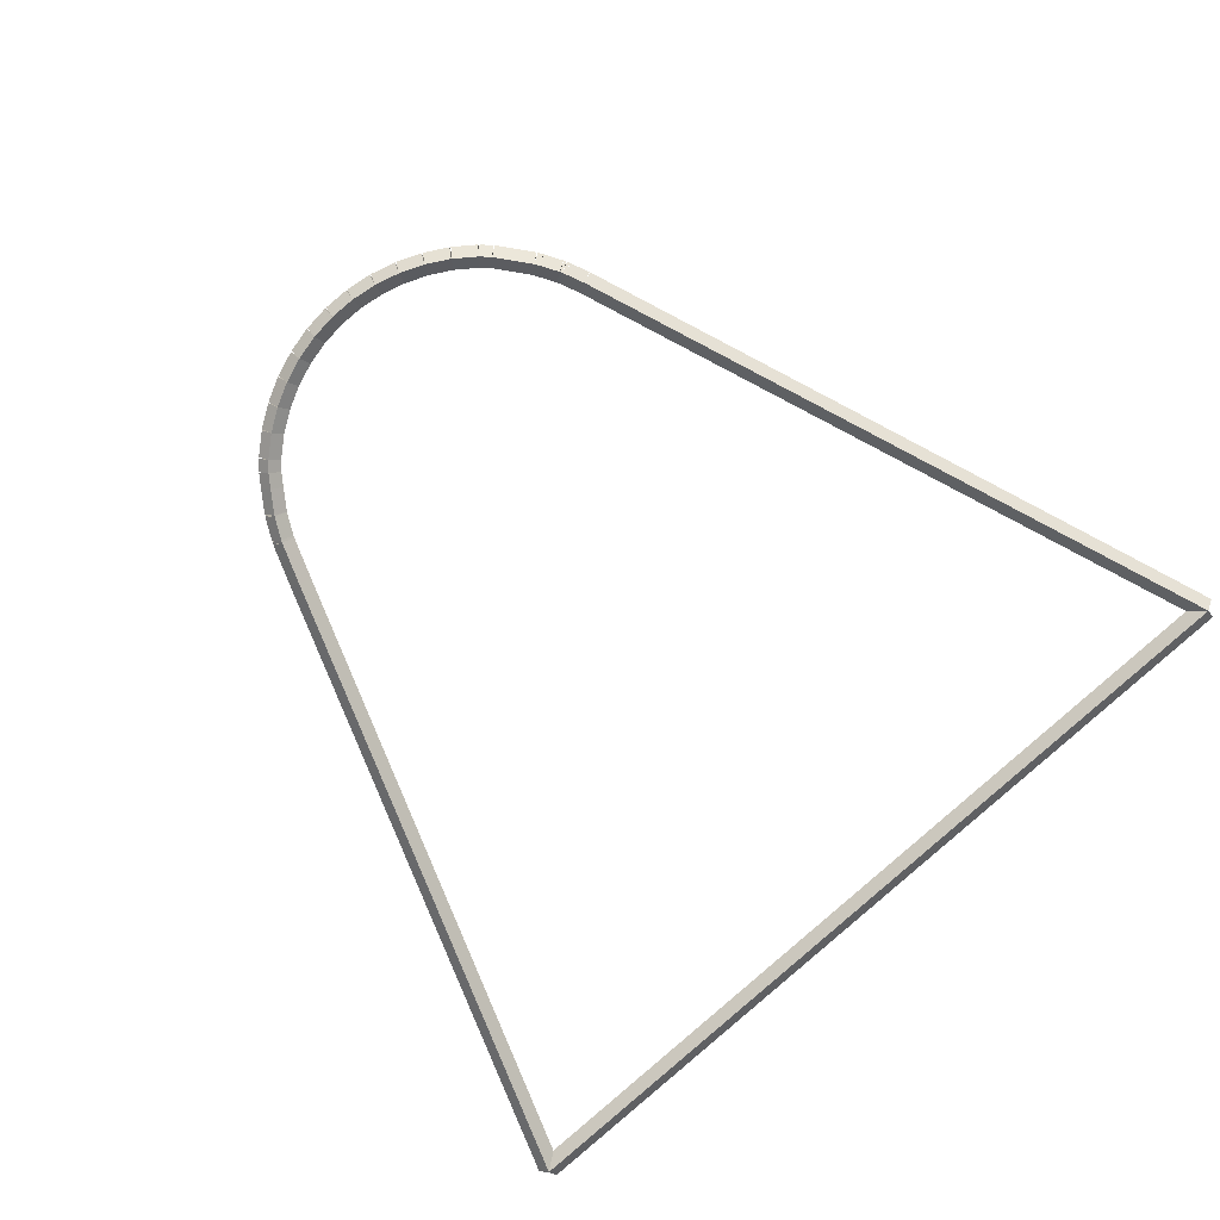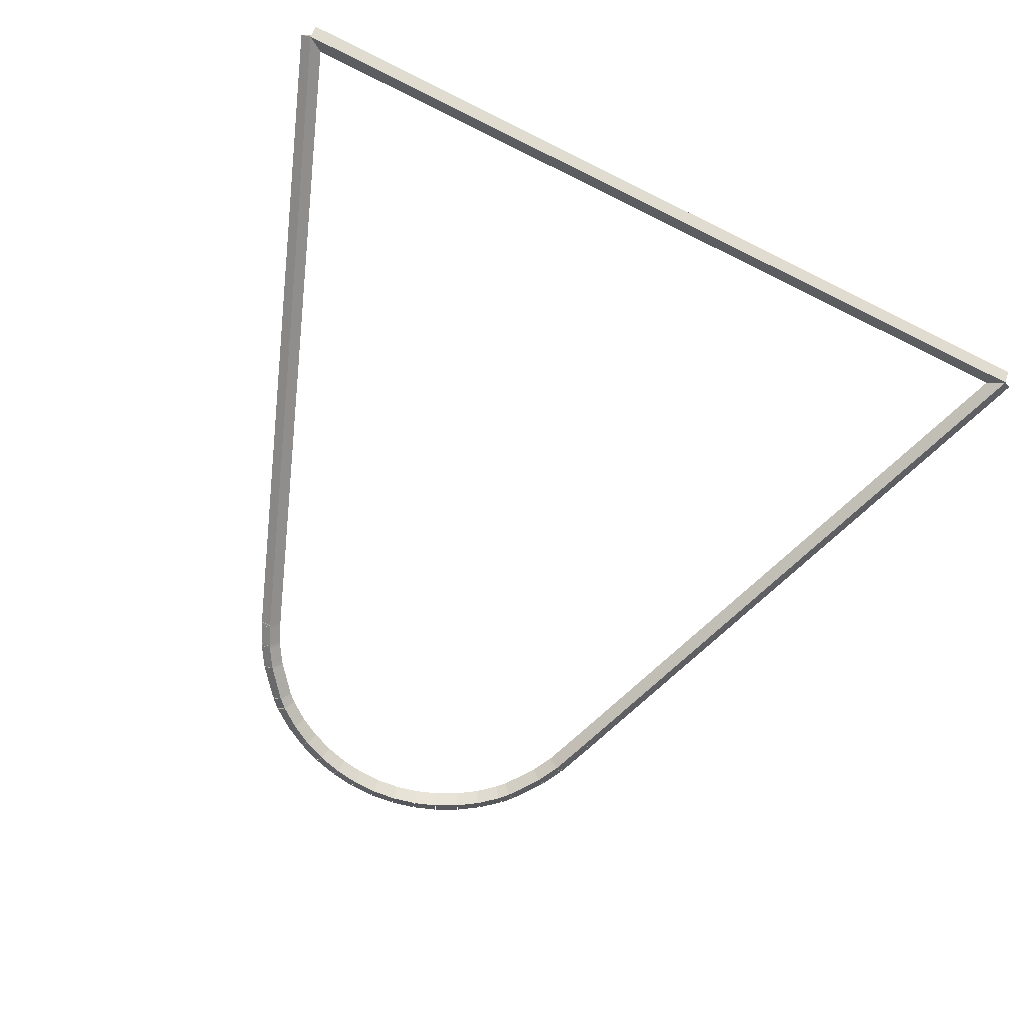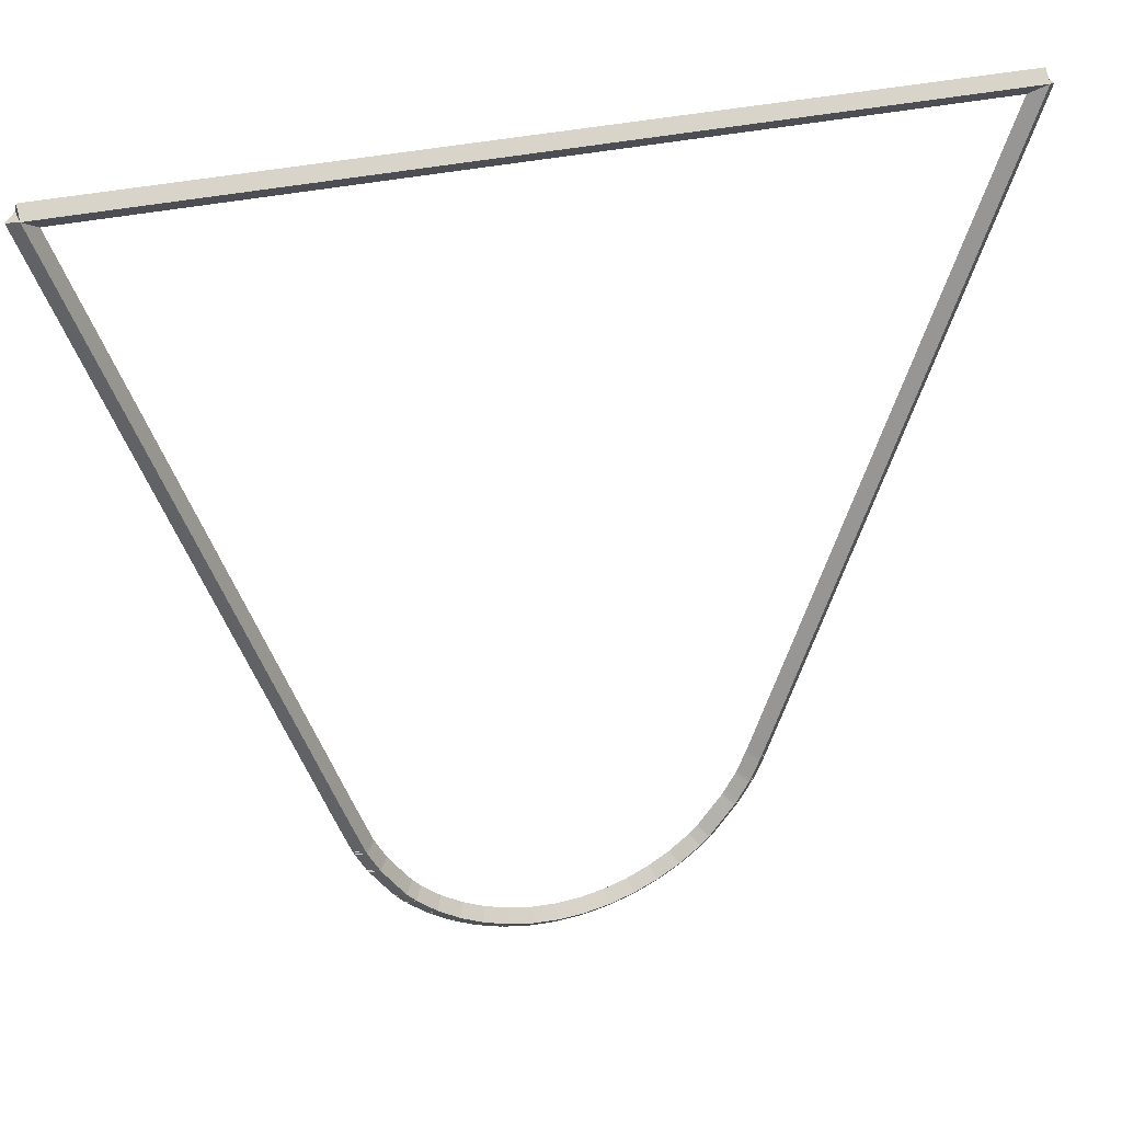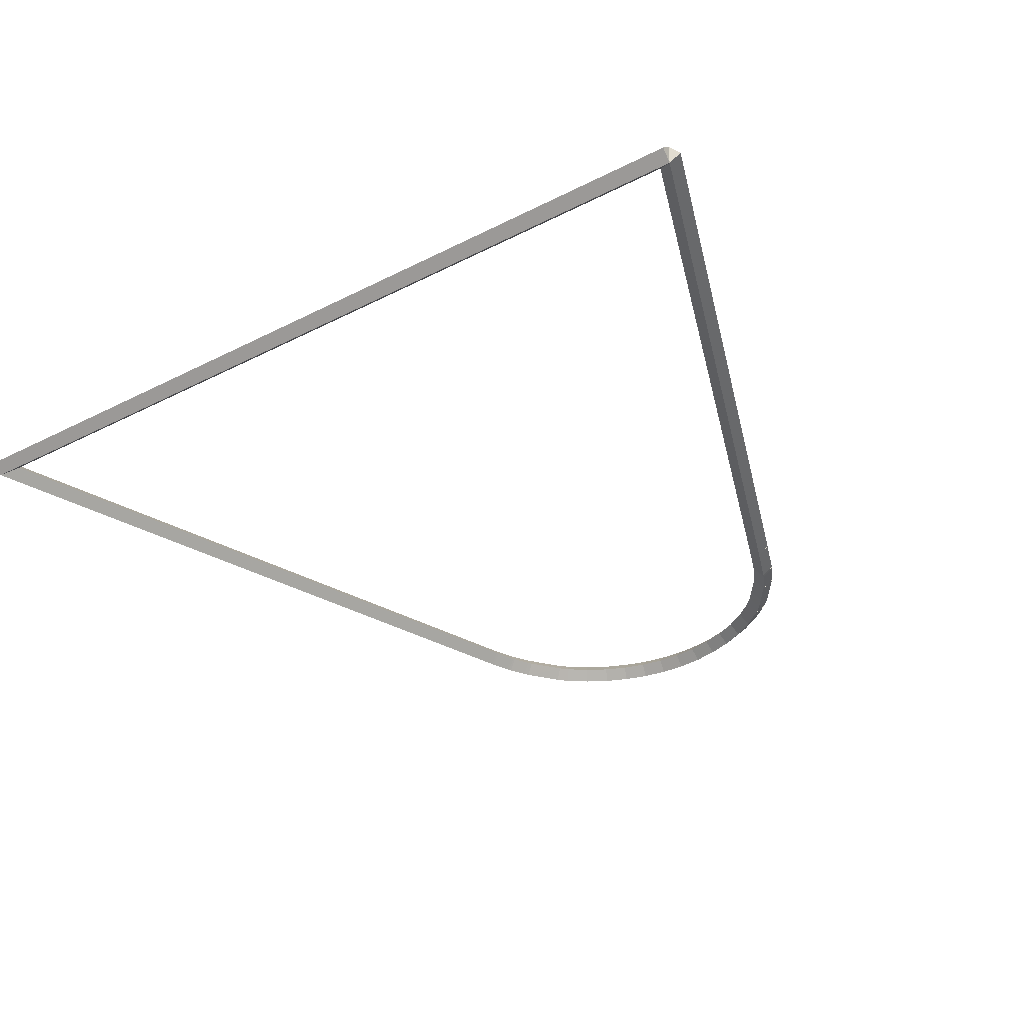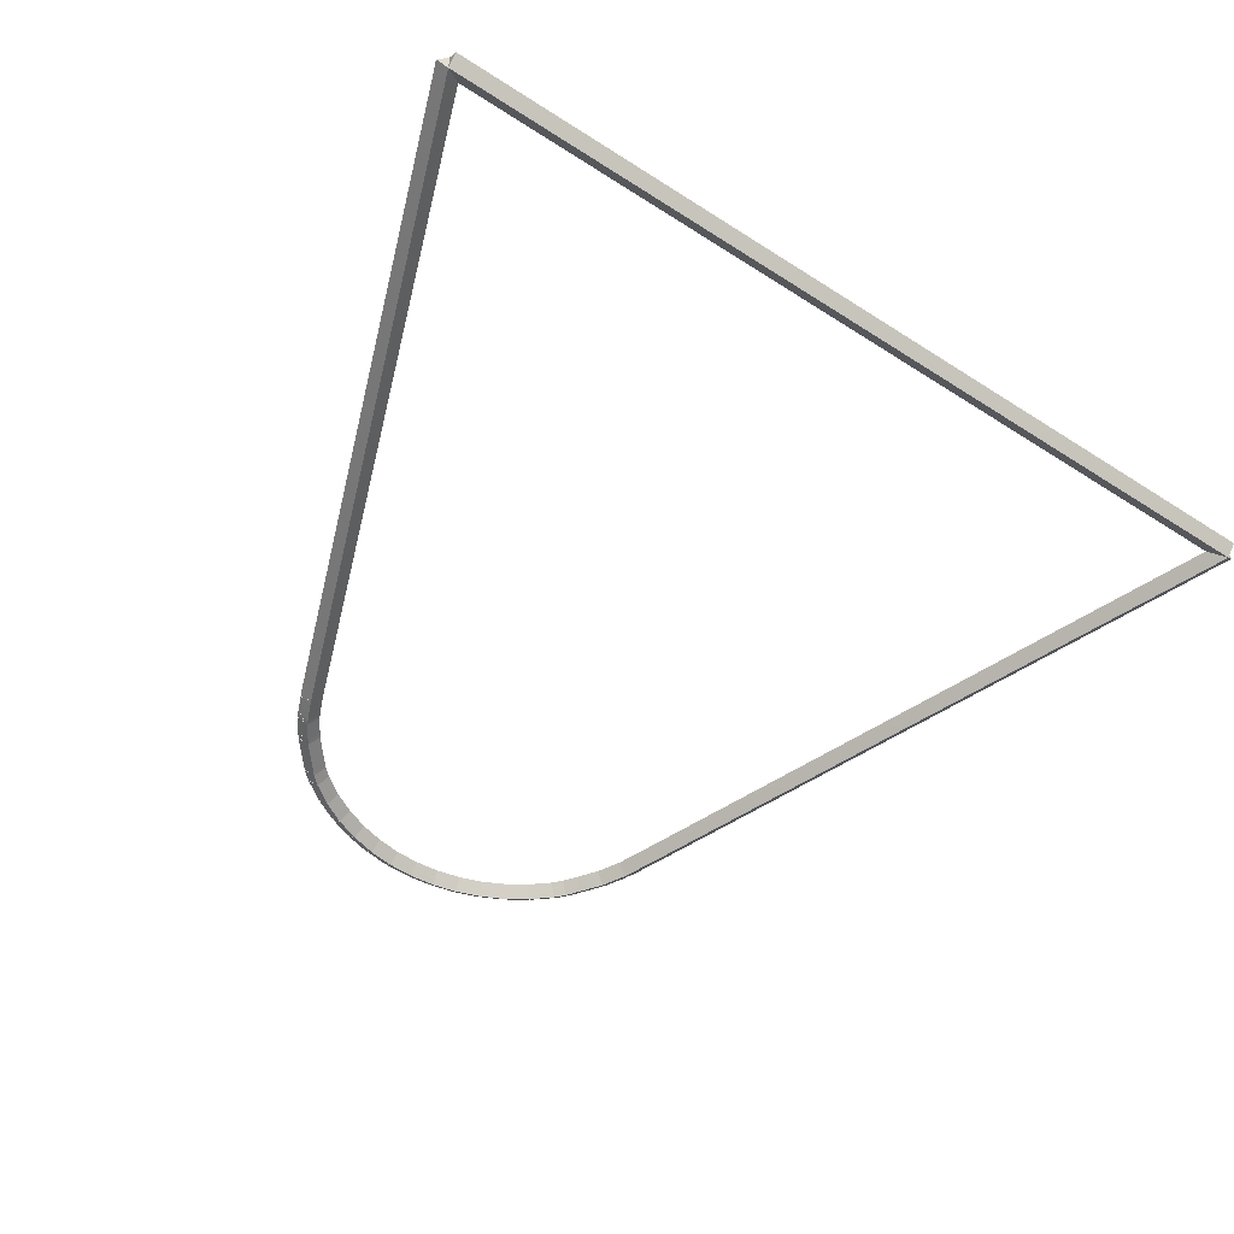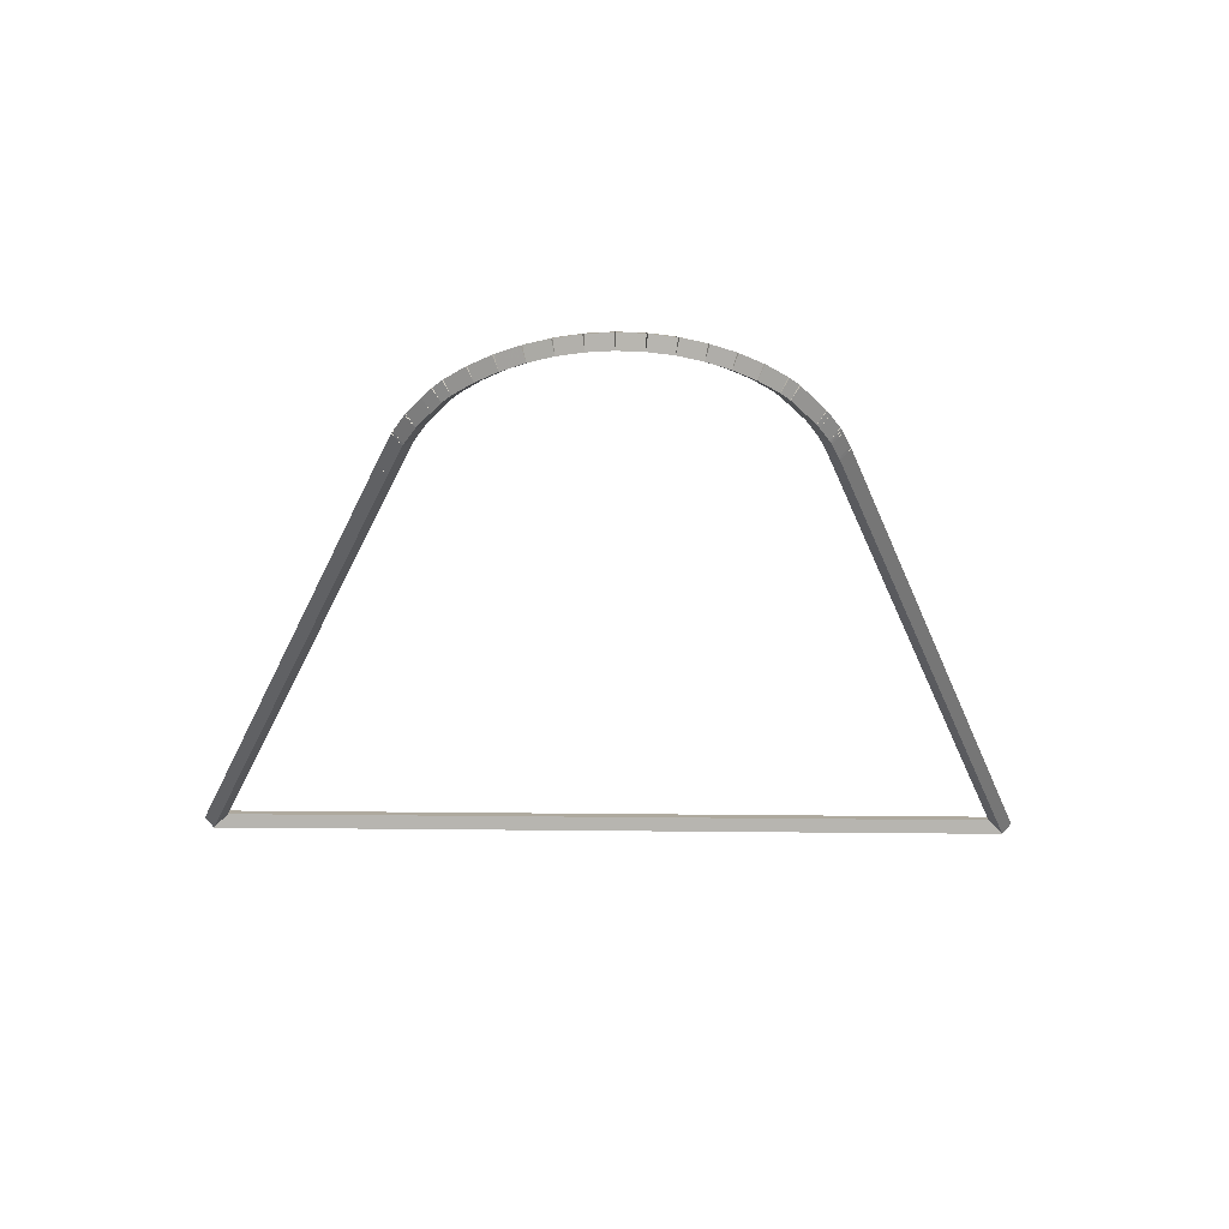
<metadata>
{"format":"obj","ext":"obj","renderer":"f3d","projection":"perspective","resolution":1024,"background":"white","views":[{"elev":-79.7,"azim":42.0,"up":"+Z"},{"elev":-72.8,"azim":153.8,"up":"+Z"},{"elev":31.0,"azim":-19.4,"up":"+Y"},{"elev":-36.4,"azim":-146.5,"up":"+Z"},{"elev":-54.3,"azim":145.7,"up":"+Z"},{"elev":-36.1,"azim":-0.9,"up":"+Z"}]}
</metadata>
<code>
g base_node_527_375_0
v -48.53 3.229 13.08
v -48.47 3.305 12.98
v -48.53 3.229 12.88
v -48.6 3.153 12.98
v -48.35 3.074 13.08
v -48.29 3.15 12.98
v -48.35 3.074 12.88
v -48.42 2.998 12.98
f 1 2 3 4
f 6 2 1 5
f 5 1 4 8
f 6 5 8 7
f 8 4 3 7
f 7 3 2 6
g base_node_527_375_0
v -48.61 3.316 13.08
v -48.54 3.384 12.98
v -48.61 3.316 12.88
v -48.69 3.249 12.98
v -48.53 3.229 13.08
v -48.46 3.296 12.98
v -48.53 3.229 12.88
v -48.61 3.161 12.98
f 9 10 11 12
f 14 10 9 13
f 13 9 12 16
f 14 13 16 15
f 16 12 11 15
f 15 11 10 14
g base_node_527_375_0
v -48.7 3.431 13.08
v -48.62 3.491 12.98
v -48.7 3.431 12.88
v -48.78 3.372 12.98
v -48.61 3.316 13.08
v -48.53 3.376 12.98
v -48.61 3.316 12.88
v -48.69 3.257 12.98
f 17 18 19 20
f 22 18 17 21
f 21 17 20 24
f 22 21 24 23
f 24 20 19 23
f 23 19 18 22
g base_node_527_375_0
v -48.83 3.619 13.08
v -48.75 3.677 12.98
v -48.83 3.619 12.88
v -48.91 3.562 12.98
v -48.7 3.431 13.08
v -48.62 3.489 12.98
v -48.7 3.431 12.88
v -48.78 3.374 12.98
f 25 26 27 28
f 30 26 25 29
f 29 25 28 32
f 30 29 32 31
f 32 28 27 31
f 31 27 26 30
g base_node_527_375_0
v -48.84 3.627 13.08
v -48.75 3.679 12.98
v -48.84 3.627 12.88
v -48.92 3.575 12.98
v -48.83 3.619 13.08
v -48.75 3.672 12.98
v -48.83 3.619 12.88
v -48.92 3.567 12.98
f 33 34 35 36
f 38 34 33 37
f 37 33 36 40
f 38 37 40 39
f 40 36 35 39
f 39 35 34 38
g base_node_527_375_0
v -48.94 3.824 13.08
v -48.85 3.871 12.98
v -48.94 3.824 12.88
v -49.03 3.777 12.98
v -48.84 3.627 13.08
v -48.75 3.674 12.98
v -48.84 3.627 12.88
v -48.92 3.58 12.98
f 41 42 43 44
f 46 42 41 45
f 45 41 44 48
f 46 45 48 47
f 48 44 43 47
f 47 43 42 46
g base_node_527_375_0
v -48.95 3.846 13.08
v -48.86 3.888 12.98
v -48.95 3.846 12.88
v -49.04 3.804 12.98
v -48.94 3.824 13.08
v -48.85 3.866 12.98
v -48.94 3.824 12.88
v -49.03 3.782 12.98
f 49 50 51 52
f 54 50 49 53
f 53 49 52 56
f 54 53 56 55
f 56 52 51 55
f 55 51 50 54
g base_node_527_375_0
v -49.09 4.22 13.08
v -49 4.256 12.98
v -49.09 4.22 12.88
v -49.19 4.184 12.98
v -48.95 3.846 13.08
v -48.86 3.882 12.98
v -48.95 3.846 12.88
v -49.04 3.81 12.98
f 57 58 59 60
f 62 58 57 61
f 61 57 60 64
f 62 61 64 63
f 64 60 59 63
f 63 59 58 62
g base_node_527_375_0
v -51.18 9.816 13.08
v -51.09 9.851 12.98
v -51.18 9.816 12.88
v -51.27 9.781 12.98
v -49.09 4.22 13.08
v -49 4.255 12.98
v -49.09 4.22 12.88
v -49.19 4.185 12.98
f 65 66 67 68
f 70 66 65 69
f 69 65 68 72
f 70 69 72 71
f 72 68 67 71
f 71 67 66 70
g base_node_527_375_0
v -43.24 9.816 13.08
v -43.24 9.716 12.98
v -43.24 9.816 12.88
v -43.24 9.916 12.98
v -51.18 9.816 13.08
v -51.18 9.716 12.98
v -51.18 9.816 12.88
v -51.18 9.916 12.98
f 73 74 75 76
f 78 74 73 77
f 77 73 76 80
f 78 77 80 79
f 80 76 75 79
f 79 75 74 78
g base_node_527_375_0
v -45.42 3.972 13.08
v -45.51 4.007 12.98
v -45.42 3.972 12.88
v -45.32 3.937 12.98
v -43.24 9.816 13.08
v -43.33 9.851 12.98
v -43.24 9.816 12.88
v -43.14 9.781 12.98
f 81 82 83 84
f 86 82 81 85
f 85 81 84 88
f 86 85 88 87
f 88 84 83 87
f 87 83 82 86
g base_node_527_375_0
v -45.43 3.947 13.08
v -45.52 3.983 12.98
v -45.43 3.947 12.88
v -45.33 3.91 12.98
v -45.42 3.972 13.08
v -45.51 4.009 12.98
v -45.42 3.972 12.88
v -45.32 3.935 12.98
f 89 90 91 92
f 94 90 89 93
f 93 89 92 96
f 94 93 96 95
f 96 92 91 95
f 95 91 90 94
g base_node_527_375_0
v -45.5 3.777 13.08
v -45.59 3.817 12.98
v -45.5 3.777 12.88
v -45.41 3.738 12.98
v -45.43 3.947 13.08
v -45.52 3.986 12.98
v -45.43 3.947 12.88
v -45.33 3.907 12.98
f 97 98 99 100
f 102 98 97 101
f 101 97 100 104
f 102 101 104 103
f 104 100 99 103
f 103 99 98 102
g base_node_527_375_0
v -45.51 3.752 13.08
v -45.6 3.794 12.98
v -45.51 3.752 12.88
v -45.42 3.71 12.98
v -45.5 3.777 13.08
v -45.59 3.82 12.98
v -45.5 3.777 12.88
v -45.41 3.735 12.98
f 105 106 107 108
f 110 106 105 109
f 109 105 108 112
f 110 109 112 111
f 112 108 107 111
f 111 107 106 110
g base_node_527_375_0
v -45.52 3.731 13.08
v -45.61 3.778 12.98
v -45.52 3.731 12.88
v -45.43 3.684 12.98
v -45.51 3.752 13.08
v -45.6 3.799 12.98
v -45.51 3.752 12.88
v -45.42 3.705 12.98
f 113 114 115 116
f 118 114 113 117
f 117 113 116 120
f 118 117 120 119
f 120 116 115 119
f 119 115 114 118
g base_node_527_375_0
v -45.61 3.576 13.08
v -45.7 3.627 12.98
v -45.61 3.576 12.88
v -45.53 3.525 12.98
v -45.52 3.731 13.08
v -45.61 3.783 12.98
v -45.52 3.731 12.88
v -45.44 3.68 12.98
f 121 122 123 124
f 126 122 121 125
f 125 121 124 128
f 126 125 128 127
f 128 124 123 127
f 127 123 122 126
g base_node_527_375_0
v -45.64 3.532 13.08
v -45.73 3.586 12.98
v -45.64 3.532 12.88
v -45.56 3.479 12.98
v -45.61 3.576 13.08
v -45.7 3.629 12.98
v -45.61 3.576 12.88
v -45.53 3.523 12.98
f 129 130 131 132
f 134 130 129 133
f 133 129 132 136
f 134 133 136 135
f 136 132 131 135
f 135 131 130 134
g base_node_527_375_0
v -45.87 3.244 13.08
v -45.95 3.307 12.98
v -45.87 3.244 12.88
v -45.79 3.182 12.98
v -45.64 3.532 13.08
v -45.72 3.595 12.98
v -45.64 3.532 12.88
v -45.56 3.47 12.98
f 137 138 139 140
f 142 138 137 141
f 141 137 140 144
f 142 141 144 143
f 144 140 139 143
f 143 139 138 142
g base_node_527_375_0
v -45.96 3.161 13.08
v -46.03 3.233 12.98
v -45.96 3.161 12.88
v -45.89 3.09 12.98
v -45.87 3.244 13.08
v -45.94 3.316 12.98
v -45.87 3.244 12.88
v -45.8 3.173 12.98
f 145 146 147 148
f 150 146 145 149
f 149 145 148 152
f 150 149 152 151
f 152 148 147 151
f 151 147 146 150
g base_node_527_375_0
v -46.15 3.017 13.08
v -46.21 3.096 12.98
v -46.15 3.017 12.88
v -46.09 2.937 12.98
v -45.96 3.161 13.08
v -46.02 3.241 12.98
v -45.96 3.161 12.88
v -45.9 3.082 12.98
f 153 154 155 156
f 158 154 153 157
f 157 153 156 160
f 158 157 160 159
f 160 156 155 159
f 159 155 154 158
g base_node_527_375_0
v -46.35 2.897 13.08
v -46.4 2.984 12.98
v -46.35 2.897 12.88
v -46.3 2.811 12.98
v -46.15 3.017 13.08
v -46.2 3.103 12.98
v -46.15 3.017 12.88
v -46.1 2.93 12.98
f 161 162 163 164
f 166 162 161 165
f 165 161 164 168
f 166 165 168 167
f 168 164 163 167
f 167 163 162 166
g base_node_527_375_0
v -46.57 2.804 13.08
v -46.61 2.896 12.98
v -46.57 2.804 12.88
v -46.53 2.712 12.98
v -46.35 2.897 13.08
v -46.39 2.989 12.98
v -46.35 2.897 12.88
v -46.31 2.805 12.98
f 169 170 171 172
f 174 170 169 173
f 173 169 172 176
f 174 173 176 175
f 176 172 171 175
f 175 171 170 174
g base_node_527_375_0
v -46.79 2.738 13.08
v -46.82 2.834 12.98
v -46.79 2.738 12.88
v -46.77 2.642 12.98
v -46.57 2.804 13.08
v -46.6 2.9 12.98
v -46.57 2.804 12.88
v -46.54 2.708 12.98
f 177 178 179 180
f 182 178 177 181
f 181 177 180 184
f 182 181 184 183
f 184 180 179 183
f 183 179 178 182
g base_node_527_375_0
v -47.02 2.7 13.08
v -47.04 2.799 12.98
v -47.02 2.7 12.88
v -47.01 2.602 12.98
v -46.79 2.738 13.08
v -46.81 2.837 12.98
v -46.79 2.738 12.88
v -46.78 2.639 12.98
f 185 186 187 188
f 190 186 185 189
f 189 185 188 192
f 190 189 192 191
f 192 188 187 191
f 191 187 186 190
g base_node_527_375_0
v -47.26 2.692 13.08
v -47.26 2.792 12.98
v -47.26 2.692 12.88
v -47.25 2.592 12.98
v -47.02 2.7 13.08
v -47.03 2.8 12.98
v -47.02 2.7 12.88
v -47.02 2.6 12.98
f 193 194 195 196
f 198 194 193 197
f 197 193 196 200
f 198 197 200 199
f 200 196 195 199
f 199 195 194 198
g base_node_527_375_0
v -47.49 2.713 13.08
v -47.48 2.812 12.98
v -47.49 2.713 12.88
v -47.5 2.613 12.98
v -47.26 2.692 13.08
v -47.25 2.791 12.98
v -47.26 2.692 12.88
v -47.27 2.592 12.98
f 201 202 203 204
f 206 202 201 205
f 205 201 204 208
f 206 205 208 207
f 208 204 203 207
f 207 203 202 206
g base_node_527_375_0
v -47.72 2.762 13.08
v -47.7 2.86 12.98
v -47.72 2.762 12.88
v -47.74 2.665 12.98
v -47.49 2.713 13.08
v -47.47 2.81 12.98
v -47.49 2.713 12.88
v -47.51 2.615 12.98
f 209 210 211 212
f 214 210 209 213
f 213 209 212 216
f 214 213 216 215
f 216 212 211 215
f 215 211 210 214
g base_node_527_375_0
v -47.94 2.84 13.08
v -47.91 2.934 12.98
v -47.94 2.84 12.88
v -47.97 2.745 12.98
v -47.72 2.762 13.08
v -47.69 2.857 12.98
v -47.72 2.762 12.88
v -47.75 2.668 12.98
f 217 218 219 220
f 222 218 217 221
f 221 217 220 224
f 222 221 224 223
f 224 220 219 223
f 223 219 218 222
g base_node_527_375_0
v -48.15 2.944 13.08
v -48.11 3.034 12.98
v -48.15 2.944 12.88
v -48.2 2.854 12.98
v -47.94 2.84 13.08
v -47.9 2.929 12.98
v -47.94 2.84 12.88
v -47.98 2.75 12.98
f 225 226 227 228
f 230 226 225 229
f 229 225 228 232
f 230 229 232 231
f 232 228 227 231
f 231 227 226 230
g base_node_527_375_0
v -48.35 3.074 13.08
v -48.3 3.158 12.98
v -48.35 3.074 12.88
v -48.41 2.99 12.98
v -48.15 2.944 13.08
v -48.1 3.028 12.98
v -48.15 2.944 12.88
v -48.21 2.86 12.98
f 233 234 235 236
f 238 234 233 237
f 237 233 236 240
f 238 237 240 239
f 240 236 235 239
f 239 235 234 238

</code>
